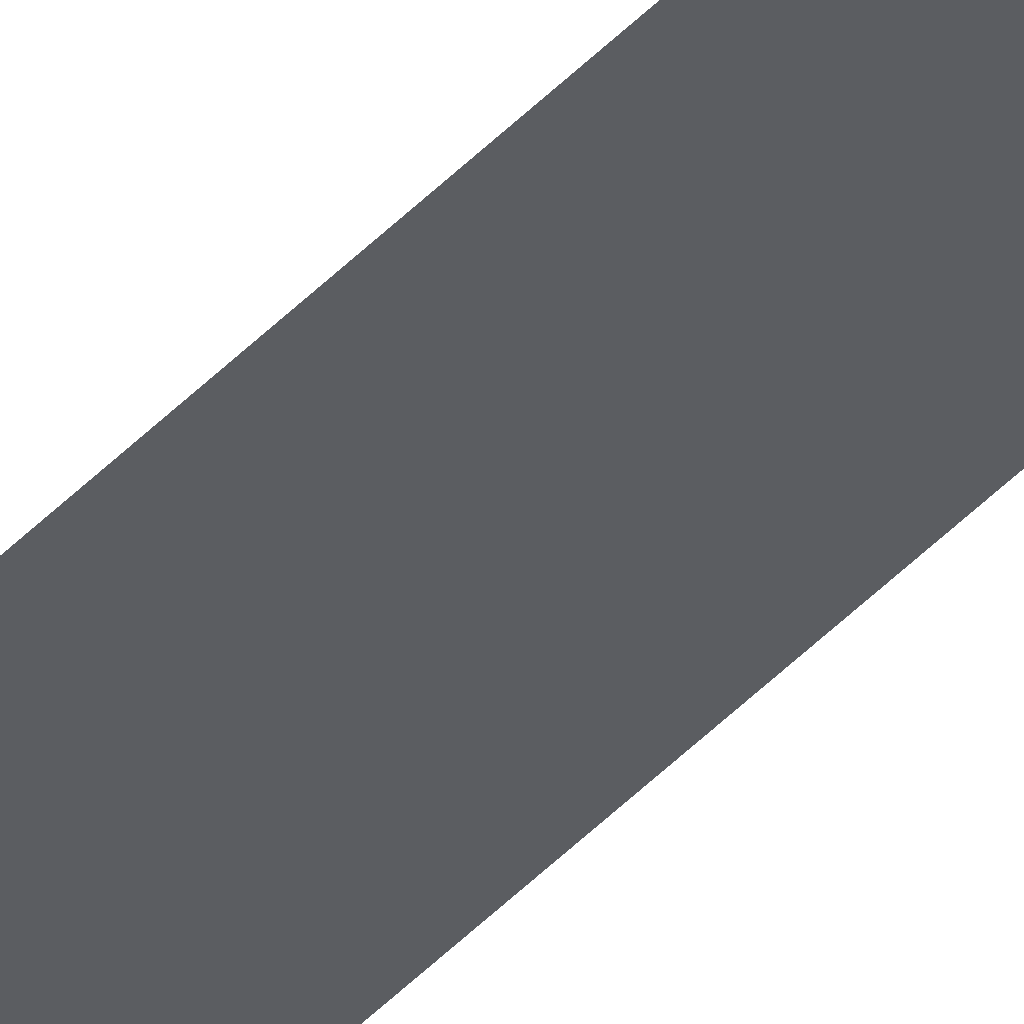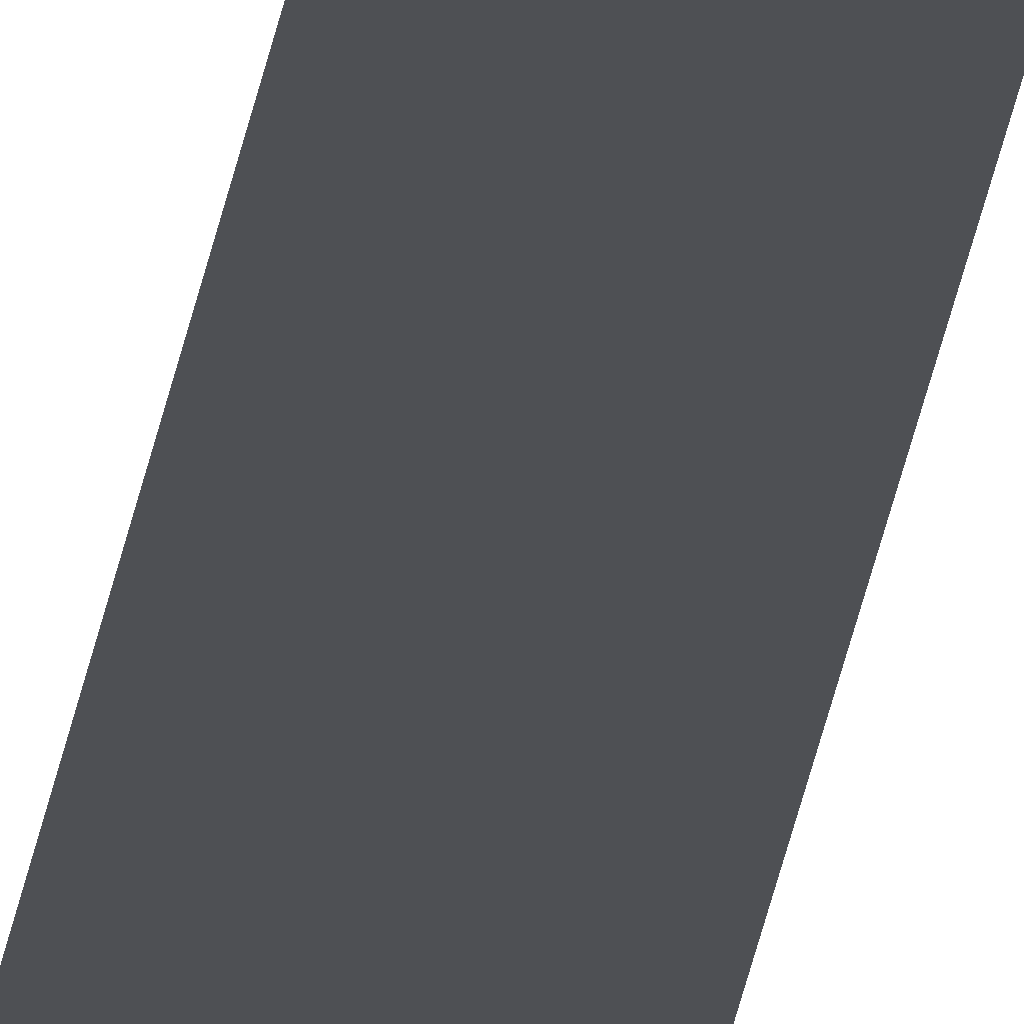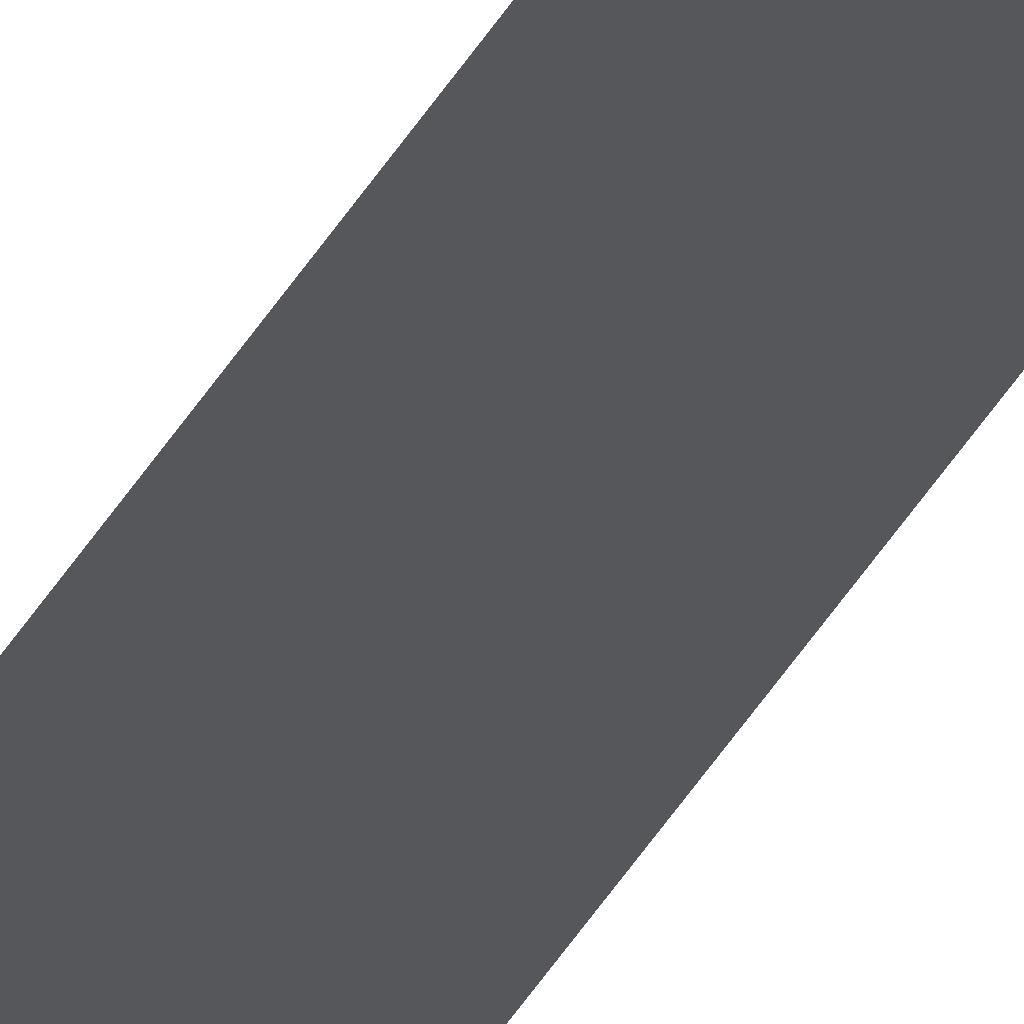
<metadata>
{"format":"obj","ext":"obj","renderer":"f3d","projection":"perspective","resolution":1024,"background":"white","views":[{"elev":-36.2,"azim":-35.1,"up":"+Y"},{"elev":-18.7,"azim":-5.5,"up":"+Y"},{"elev":-26.9,"azim":-19.6,"up":"+Y"}]}
</metadata>
<code>
o wall_obb.167_Mesh.172
v 77.44 4.508 77.65
v 77.44 4.508 60.65
v 77.44 4.508 43.64
v 77.44 4.508 26.63
v 77.44 4.508 8.79
v 76.94 4.508 77.65
v 76.94 4.508 60.65
v 76.94 4.508 43.64
v 76.94 4.508 26.63
v 76.94 4.508 8.79
f 1 2 3 4 5 10 9 8 7 6

</code>
